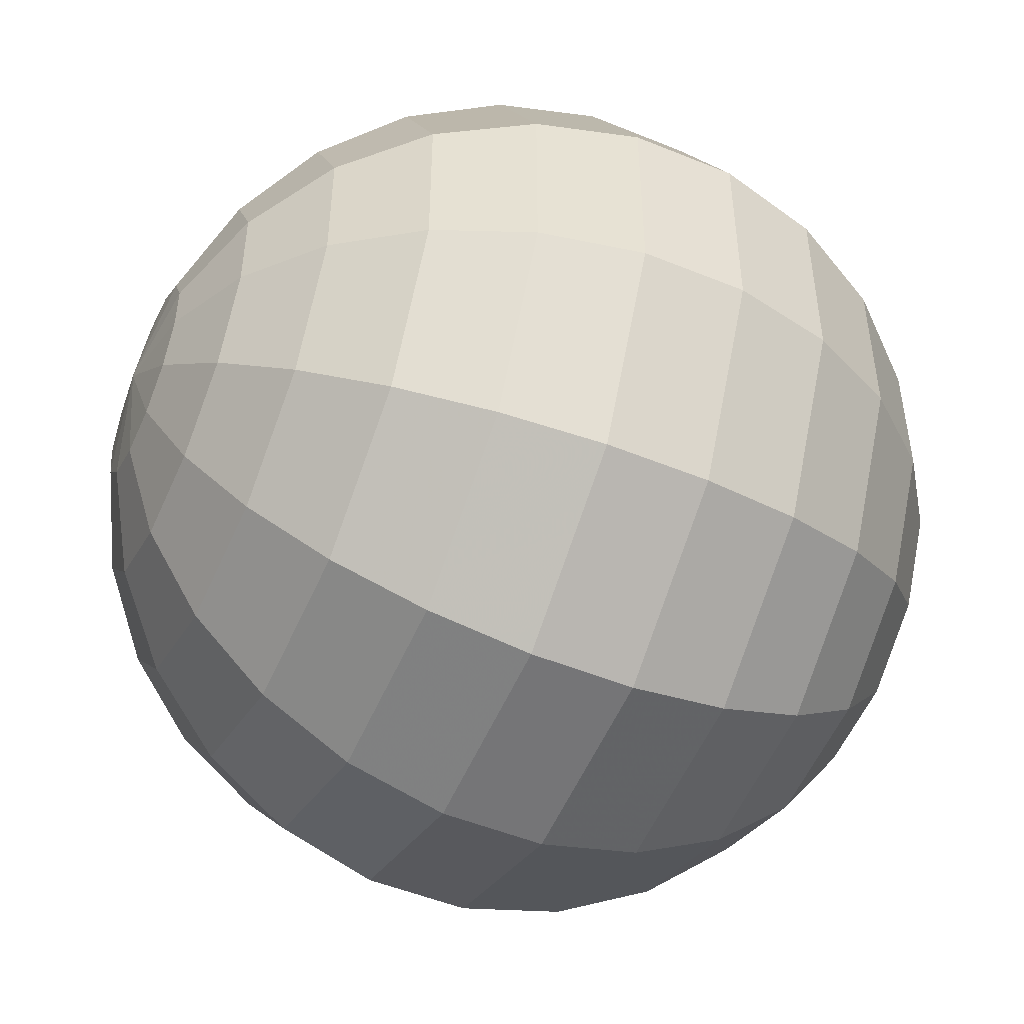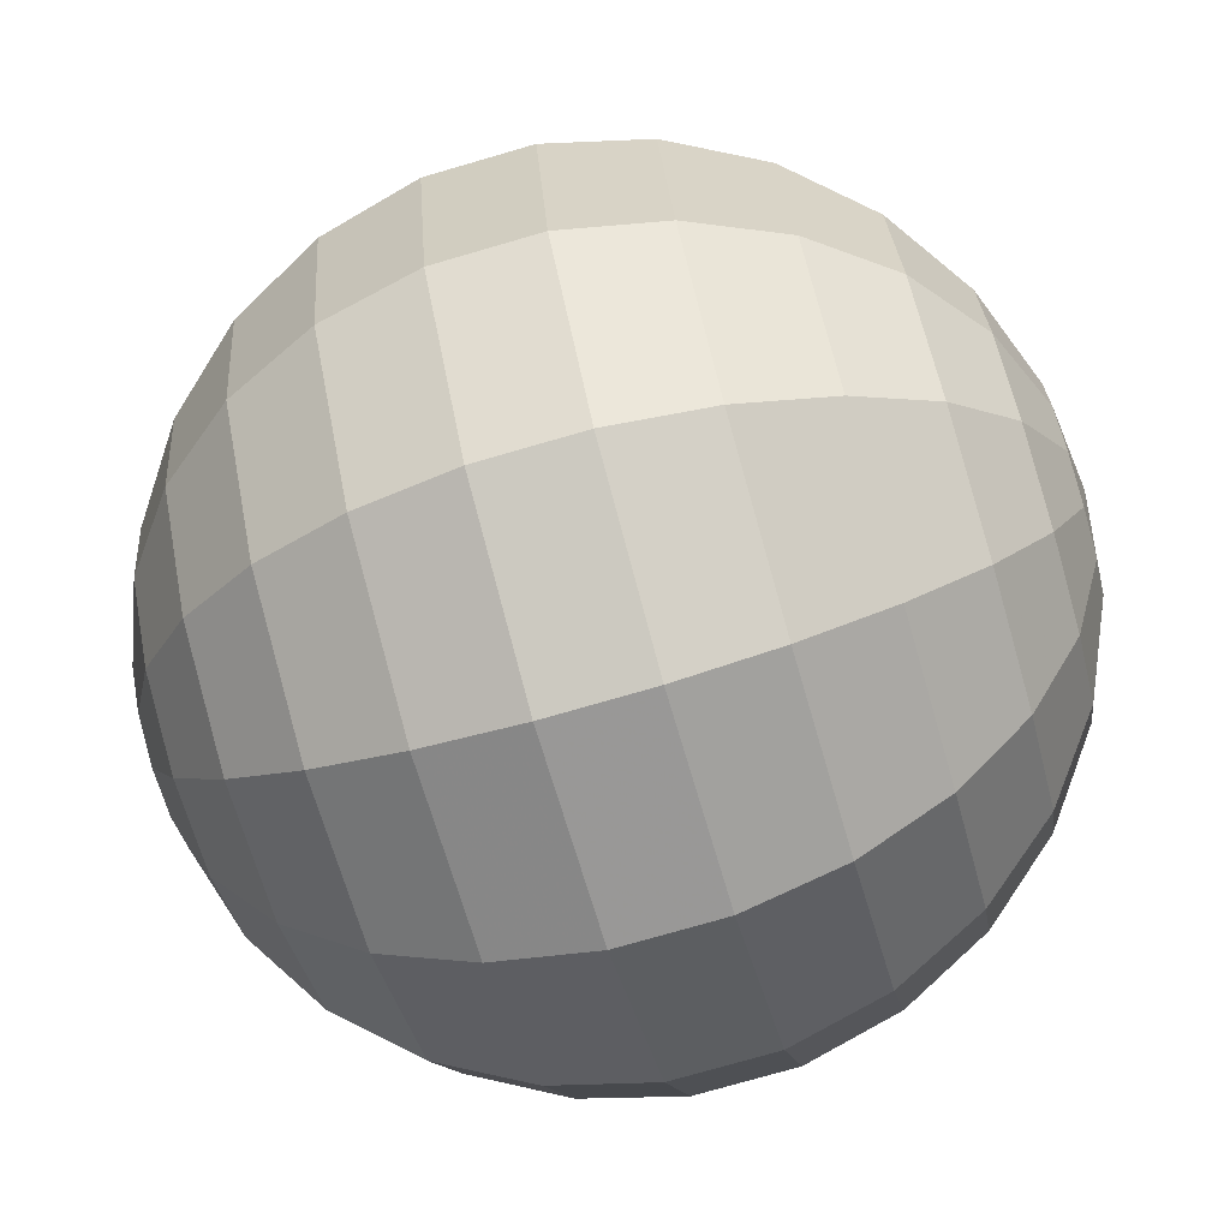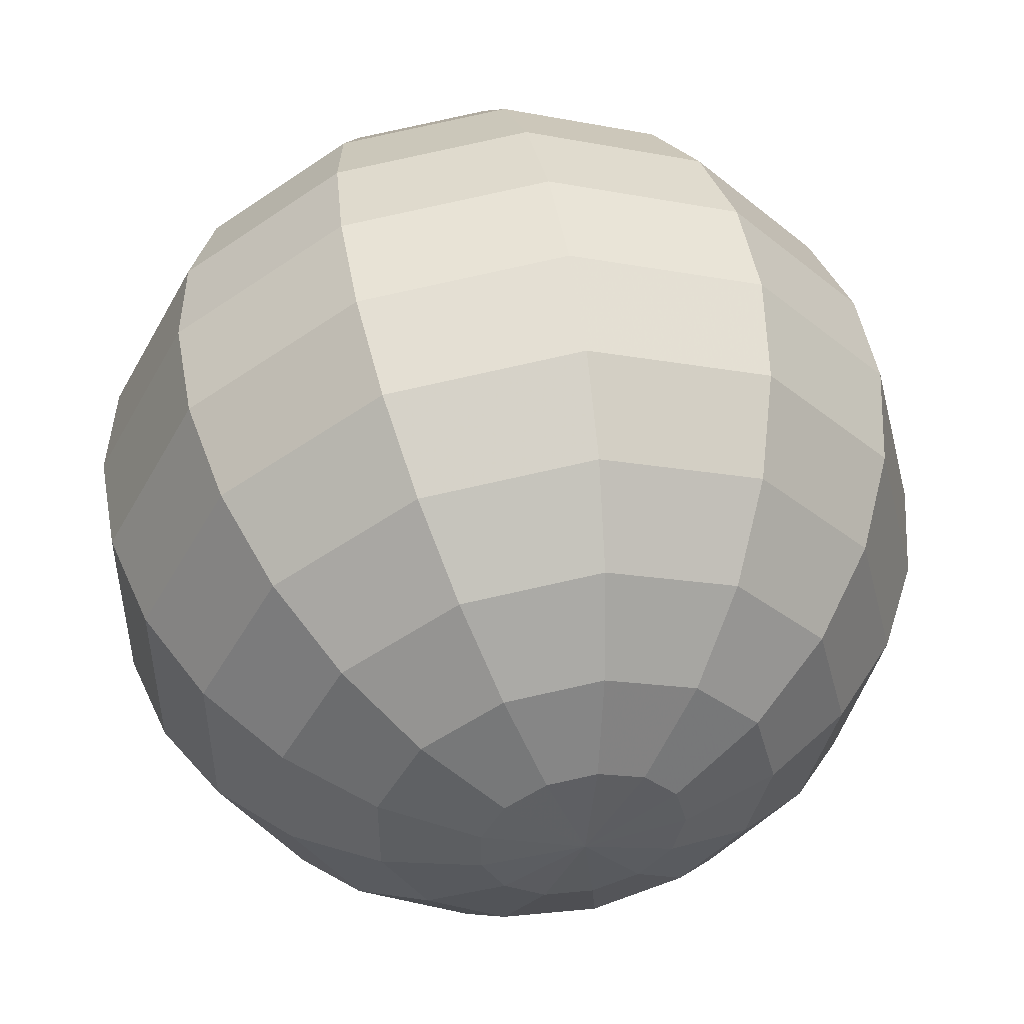
<metadata>
{"format":"obj","ext":"obj","renderer":"f3d","projection":"perspective","resolution":1024,"background":"white","views":[{"elev":-50.0,"azim":-114.3,"up":"+Z"},{"elev":-75.1,"azim":106.2,"up":"+Z"},{"elev":49.8,"azim":-10.3,"up":"+Z"}]}
</metadata>
<code>
v 2.412 -11.05 1.266
v 1.547 -11.05 2.241
v 0.3283 -11.05 2.704
v -0.9658 -11.05 2.547
v -2.039 -11.05 1.806
v -2.644 -11.05 0.6518
v -2.644 -11.05 -0.6518
v -2.039 -11.05 -1.806
v -0.9658 -11.05 -2.547
v 0.3283 -11.05 -2.704
v 1.547 -11.05 -2.241
v 2.412 -11.05 -1.266
v 2.724 -11.05 0
v 4.683 -10.08 2.458
v 3.004 -10.08 4.353
v 0.6375 -10.08 5.25
v -1.875 -10.08 4.945
v -3.959 -10.08 3.507
v -5.135 -10.08 1.266
v -5.135 -10.08 -1.266
v -3.959 -10.08 -3.507
v -1.875 -10.08 -4.945
v 0.6375 -10.08 -5.25
v 3.004 -10.08 -4.353
v 4.683 -10.08 -2.458
v 5.289 -10.08 0
v 6.682 -8.519 3.507
v 4.287 -8.519 6.211
v 0.9097 -8.519 7.492
v -2.676 -8.519 7.056
v -5.649 -8.519 5.005
v -7.327 -8.519 1.806
v -7.327 -8.519 -1.806
v -5.649 -8.519 -5.005
v -2.676 -8.519 -7.056
v 0.9097 -8.519 -7.492
v 4.287 -8.519 -6.211
v 6.682 -8.519 -3.507
v 7.547 -8.519 0
v 8.293 -6.465 4.353
v 5.321 -6.465 7.708
v 1.129 -6.465 9.298
v -3.321 -6.465 8.758
v -7.011 -6.465 6.211
v -9.094 -6.465 2.241
v -9.094 -6.465 -2.241
v -7.011 -6.465 -6.211
v -3.321 -6.465 -8.758
v 1.129 -6.465 -9.298
v 5.321 -6.465 -7.708
v 8.293 -6.465 -4.353
v 9.366 -6.465 0
v 9.422 -4.036 4.945
v 6.045 -4.036 8.758
v 1.283 -4.036 10.56
v -3.773 -4.036 9.95
v -7.965 -4.036 7.056
v -10.33 -4.036 2.547
v -10.33 -4.036 -2.547
v -7.965 -4.036 -7.056
v -3.773 -4.036 -9.95
v 1.283 -4.036 -10.56
v 6.045 -4.036 -8.758
v 9.422 -4.036 -4.945
v 10.64 -4.036 0
v 10 -1.372 5.25
v 6.418 -1.372 9.298
v 1.362 -1.372 11.22
v -4.006 -1.372 10.56
v -8.457 -1.372 7.492
v -10.97 -1.372 2.704
v -10.97 -1.372 -2.704
v -8.457 -1.372 -7.492
v -4.006 -1.372 -10.56
v 1.362 -1.372 -11.22
v 6.418 -1.372 -9.298
v 10 -1.372 -5.25
v 11.3 -1.372 0
v 10 1.372 5.25
v 6.418 1.372 9.298
v 1.362 1.372 11.22
v -4.006 1.372 10.56
v -8.457 1.372 7.492
v -10.97 1.372 2.704
v -10.97 1.372 -2.704
v -8.457 1.372 -7.492
v -4.006 1.372 -10.56
v 1.362 1.372 -11.22
v 6.418 1.372 -9.298
v 10 1.372 -5.25
v 11.3 1.372 0
v 9.422 4.036 4.945
v 6.045 4.036 8.758
v 1.283 4.036 10.56
v -3.773 4.036 9.95
v -7.965 4.036 7.056
v -10.33 4.036 2.547
v -10.33 4.036 -2.547
v -7.965 4.036 -7.056
v -3.773 4.036 -9.95
v 1.283 4.036 -10.56
v 6.045 4.036 -8.758
v 9.422 4.036 -4.945
v 10.64 4.036 0
v 8.293 6.465 4.353
v 5.321 6.465 7.708
v 1.129 6.465 9.298
v -3.321 6.465 8.758
v -7.011 6.465 6.211
v -9.094 6.465 2.241
v -9.094 6.465 -2.241
v -7.011 6.465 -6.211
v -3.321 6.465 -8.758
v 1.129 6.465 -9.298
v 5.321 6.465 -7.708
v 8.293 6.465 -4.353
v 9.366 6.465 0
v 6.682 8.519 3.507
v 4.287 8.519 6.211
v 0.9097 8.519 7.492
v -2.676 8.519 7.056
v -5.649 8.519 5.005
v -7.327 8.519 1.806
v -7.327 8.519 -1.806
v -5.649 8.519 -5.005
v -2.676 8.519 -7.056
v 0.9097 8.519 -7.492
v 4.287 8.519 -6.211
v 6.682 8.519 -3.507
v 7.547 8.519 0
v 4.683 10.08 2.458
v 3.004 10.08 4.353
v 0.6375 10.08 5.25
v -1.875 10.08 4.945
v -3.959 10.08 3.507
v -5.135 10.08 1.266
v -5.135 10.08 -1.266
v -3.959 10.08 -3.507
v -1.875 10.08 -4.945
v 0.6375 10.08 -5.25
v 3.004 10.08 -4.353
v 4.683 10.08 -2.458
v 5.289 10.08 0
v 2.412 11.05 1.266
v 1.547 11.05 2.241
v 0.3283 11.05 2.704
v -0.9658 11.05 2.547
v -2.039 11.05 1.806
v -2.644 11.05 0.6518
v -2.644 11.05 -0.6518
v -2.039 11.05 -1.806
v -0.9658 11.05 -2.547
v 0.3283 11.05 -2.704
v 1.547 11.05 -2.241
v 2.412 11.05 -1.266
v 2.724 11.05 0
v 0 -11.38 0
v 0 11.38 0
v 2.273 -10.41 1.193
v 1.458 -10.41 2.112
v 0.3094 -10.41 2.548
v -0.9101 -10.41 2.4
v -1.921 -10.41 1.702
v -2.492 -10.41 0.6142
v -2.492 -10.41 -0.6142
v -1.921 -10.41 -1.702
v -0.9101 -10.41 -2.4
v 0.3094 -10.41 -2.548
v 1.458 -10.41 -2.112
v 2.273 -10.41 -1.193
v 2.567 -10.41 0
v 4.413 -9.496 2.316
v 2.831 -9.496 4.102
v 0.6008 -9.496 4.948
v -1.767 -9.496 4.66
v -3.731 -9.496 3.305
v -4.839 -9.496 1.193
v -4.839 -9.496 -1.193
v -3.731 -9.496 -3.305
v -1.767 -9.496 -4.66
v 0.6008 -9.496 -4.948
v 2.831 -9.496 -4.102
v 4.413 -9.496 -2.316
v 4.984 -9.496 0
v 6.297 -8.028 3.305
v 4.04 -8.028 5.853
v 0.8572 -8.028 7.06
v -2.522 -8.028 6.65
v -5.323 -8.028 4.716
v -6.905 -8.028 1.702
v -6.905 -8.028 -1.702
v -5.323 -8.028 -4.716
v -2.522 -8.028 -6.65
v 0.8572 -8.028 -7.06
v 4.04 -8.028 -5.853
v 6.297 -8.028 -3.305
v 7.112 -8.028 0
v 7.815 -6.092 4.102
v 5.014 -6.092 7.264
v 1.064 -6.092 8.762
v -3.13 -6.092 8.253
v -6.607 -6.092 5.853
v -8.57 -6.092 2.112
v -8.57 -6.092 -2.112
v -6.607 -6.092 -5.853
v -3.13 -6.092 -8.253
v 1.064 -6.092 -8.762
v 5.014 -6.092 -7.264
v 7.815 -6.092 -4.102
v 8.826 -6.092 0
v 8.879 -3.803 4.66
v 5.697 -3.803 8.253
v 1.209 -3.803 9.955
v -3.556 -3.803 9.376
v -7.506 -3.803 6.65
v -9.736 -3.803 2.4
v -9.736 -3.803 -2.4
v -7.506 -3.803 -6.65
v -3.556 -3.803 -9.376
v 1.209 -3.803 -9.955
v 5.697 -3.803 -8.253
v 8.879 -3.803 -4.66
v 10.03 -3.803 0
v 9.427 -1.293 4.948
v 6.048 -1.293 8.762
v 1.283 -1.293 10.57
v -3.775 -1.293 9.955
v -7.969 -1.293 7.06
v -10.34 -1.293 2.548
v -10.34 -1.293 -2.548
v -7.969 -1.293 -7.06
v -3.775 -1.293 -9.955
v 1.283 -1.293 -10.57
v 6.048 -1.293 -8.762
v 9.427 -1.293 -4.948
v 10.65 -1.293 0
v 9.427 1.293 4.948
v 6.048 1.293 8.762
v 1.283 1.293 10.57
v -3.775 1.293 9.955
v -7.969 1.293 7.06
v -10.34 1.293 2.548
v -10.34 1.293 -2.548
v -7.969 1.293 -7.06
v -3.775 1.293 -9.955
v 1.283 1.293 -10.57
v 6.048 1.293 -8.762
v 9.427 1.293 -4.948
v 10.65 1.293 0
v 8.879 3.803 4.66
v 5.697 3.803 8.253
v 1.209 3.803 9.955
v -3.556 3.803 9.376
v -7.506 3.803 6.65
v -9.736 3.803 2.4
v -9.736 3.803 -2.4
v -7.506 3.803 -6.65
v -3.556 3.803 -9.376
v 1.209 3.803 -9.955
v 5.697 3.803 -8.253
v 8.879 3.803 -4.66
v 10.03 3.803 0
v 7.815 6.092 4.102
v 5.014 6.092 7.264
v 1.064 6.092 8.762
v -3.13 6.092 8.253
v -6.607 6.092 5.853
v -8.57 6.092 2.112
v -8.57 6.092 -2.112
v -6.607 6.092 -5.853
v -3.13 6.092 -8.253
v 1.064 6.092 -8.762
v 5.014 6.092 -7.264
v 7.815 6.092 -4.102
v 8.826 6.092 0
v 6.297 8.028 3.305
v 4.04 8.028 5.853
v 0.8572 8.028 7.06
v -2.522 8.028 6.65
v -5.323 8.028 4.716
v -6.905 8.028 1.702
v -6.905 8.028 -1.702
v -5.323 8.028 -4.716
v -2.522 8.028 -6.65
v 0.8572 8.028 -7.06
v 4.04 8.028 -5.853
v 6.297 8.028 -3.305
v 7.112 8.028 0
v 4.413 9.496 2.316
v 2.831 9.496 4.102
v 0.6008 9.496 4.948
v -1.767 9.496 4.66
v -3.731 9.496 3.305
v -4.839 9.496 1.193
v -4.839 9.496 -1.193
v -3.731 9.496 -3.305
v -1.767 9.496 -4.66
v 0.6008 9.496 -4.948
v 2.831 9.496 -4.102
v 4.413 9.496 -2.316
v 4.984 9.496 0
v 2.273 10.41 1.193
v 1.458 10.41 2.112
v 0.3094 10.41 2.548
v -0.9101 10.41 2.4
v -1.921 10.41 1.702
v -2.492 10.41 0.6142
v -2.492 10.41 -0.6142
v -1.921 10.41 -1.702
v -0.9101 10.41 -2.4
v 0.3094 10.41 -2.548
v 1.458 10.41 -2.112
v 2.273 10.41 -1.193
v 2.567 10.41 0
v 0 -10.72 0
v 0 10.72 0
f 15 2 14
f 14 2 1
f 16 3 15
f 15 3 2
f 17 4 16
f 16 4 3
f 18 5 17
f 17 5 4
f 19 6 18
f 18 6 5
f 20 7 19
f 19 7 6
f 21 8 20
f 20 8 7
f 22 9 21
f 21 9 8
f 23 10 22
f 22 10 9
f 24 11 23
f 23 11 10
f 25 12 24
f 24 12 11
f 26 13 25
f 25 13 12
f 14 1 26
f 26 1 13
f 28 15 27
f 27 15 14
f 29 16 28
f 28 16 15
f 30 17 29
f 29 17 16
f 31 18 30
f 30 18 17
f 32 19 31
f 31 19 18
f 33 20 32
f 32 20 19
f 34 21 33
f 33 21 20
f 35 22 34
f 34 22 21
f 36 23 35
f 35 23 22
f 37 24 36
f 36 24 23
f 38 25 37
f 37 25 24
f 39 26 38
f 38 26 25
f 27 14 39
f 39 14 26
f 41 28 40
f 40 28 27
f 42 29 41
f 41 29 28
f 43 30 42
f 42 30 29
f 44 31 43
f 43 31 30
f 45 32 44
f 44 32 31
f 46 33 45
f 45 33 32
f 47 34 46
f 46 34 33
f 48 35 47
f 47 35 34
f 49 36 48
f 48 36 35
f 50 37 49
f 49 37 36
f 51 38 50
f 50 38 37
f 52 39 51
f 51 39 38
f 40 27 52
f 52 27 39
f 54 41 53
f 53 41 40
f 55 42 54
f 54 42 41
f 56 43 55
f 55 43 42
f 57 44 56
f 56 44 43
f 58 45 57
f 57 45 44
f 59 46 58
f 58 46 45
f 60 47 59
f 59 47 46
f 61 48 60
f 60 48 47
f 62 49 61
f 61 49 48
f 63 50 62
f 62 50 49
f 64 51 63
f 63 51 50
f 65 52 64
f 64 52 51
f 53 40 65
f 65 40 52
f 67 54 66
f 66 54 53
f 68 55 67
f 67 55 54
f 69 56 68
f 68 56 55
f 70 57 69
f 69 57 56
f 71 58 70
f 70 58 57
f 72 59 71
f 71 59 58
f 73 60 72
f 72 60 59
f 74 61 73
f 73 61 60
f 75 62 74
f 74 62 61
f 76 63 75
f 75 63 62
f 77 64 76
f 76 64 63
f 78 65 77
f 77 65 64
f 66 53 78
f 78 53 65
f 80 67 79
f 79 67 66
f 81 68 80
f 80 68 67
f 82 69 81
f 81 69 68
f 83 70 82
f 82 70 69
f 84 71 83
f 83 71 70
f 85 72 84
f 84 72 71
f 86 73 85
f 85 73 72
f 87 74 86
f 86 74 73
f 88 75 87
f 87 75 74
f 89 76 88
f 88 76 75
f 90 77 89
f 89 77 76
f 91 78 90
f 90 78 77
f 79 66 91
f 91 66 78
f 93 80 92
f 92 80 79
f 94 81 93
f 93 81 80
f 95 82 94
f 94 82 81
f 96 83 95
f 95 83 82
f 97 84 96
f 96 84 83
f 98 85 97
f 97 85 84
f 99 86 98
f 98 86 85
f 100 87 99
f 99 87 86
f 101 88 100
f 100 88 87
f 102 89 101
f 101 89 88
f 103 90 102
f 102 90 89
f 104 91 103
f 103 91 90
f 92 79 104
f 104 79 91
f 106 93 105
f 105 93 92
f 107 94 106
f 106 94 93
f 108 95 107
f 107 95 94
f 109 96 108
f 108 96 95
f 110 97 109
f 109 97 96
f 111 98 110
f 110 98 97
f 112 99 111
f 111 99 98
f 113 100 112
f 112 100 99
f 114 101 113
f 113 101 100
f 115 102 114
f 114 102 101
f 116 103 115
f 115 103 102
f 117 104 116
f 116 104 103
f 105 92 117
f 117 92 104
f 119 106 118
f 118 106 105
f 120 107 119
f 119 107 106
f 121 108 120
f 120 108 107
f 122 109 121
f 121 109 108
f 123 110 122
f 122 110 109
f 124 111 123
f 123 111 110
f 125 112 124
f 124 112 111
f 126 113 125
f 125 113 112
f 127 114 126
f 126 114 113
f 128 115 127
f 127 115 114
f 129 116 128
f 128 116 115
f 130 117 129
f 129 117 116
f 118 105 130
f 130 105 117
f 132 119 131
f 131 119 118
f 133 120 132
f 132 120 119
f 134 121 133
f 133 121 120
f 135 122 134
f 134 122 121
f 136 123 135
f 135 123 122
f 137 124 136
f 136 124 123
f 138 125 137
f 137 125 124
f 139 126 138
f 138 126 125
f 140 127 139
f 139 127 126
f 141 128 140
f 140 128 127
f 142 129 141
f 141 129 128
f 143 130 142
f 142 130 129
f 131 118 143
f 143 118 130
f 145 132 144
f 144 132 131
f 146 133 145
f 145 133 132
f 147 134 146
f 146 134 133
f 148 135 147
f 147 135 134
f 149 136 148
f 148 136 135
f 150 137 149
f 149 137 136
f 151 138 150
f 150 138 137
f 152 139 151
f 151 139 138
f 153 140 152
f 152 140 139
f 154 141 153
f 153 141 140
f 155 142 154
f 154 142 141
f 156 143 155
f 155 143 142
f 144 131 156
f 156 131 143
f 157 1 2
f 157 2 3
f 157 3 4
f 157 4 5
f 157 5 6
f 157 6 7
f 157 7 8
f 157 8 9
f 157 9 10
f 157 10 11
f 157 11 12
f 157 12 13
f 157 13 1
f 158 145 144
f 158 146 145
f 158 147 146
f 158 148 147
f 158 149 148
f 158 150 149
f 158 151 150
f 158 152 151
f 158 153 152
f 158 154 153
f 158 155 154
f 158 156 155
f 158 144 156
f 173 172 160
f 160 172 159
f 174 173 161
f 161 173 160
f 175 174 162
f 162 174 161
f 176 175 163
f 163 175 162
f 177 176 164
f 164 176 163
f 178 177 165
f 165 177 164
f 179 178 166
f 166 178 165
f 180 179 167
f 167 179 166
f 181 180 168
f 168 180 167
f 182 181 169
f 169 181 168
f 183 182 170
f 170 182 169
f 184 183 171
f 171 183 170
f 172 184 159
f 159 184 171
f 186 185 173
f 173 185 172
f 187 186 174
f 174 186 173
f 188 187 175
f 175 187 174
f 189 188 176
f 176 188 175
f 190 189 177
f 177 189 176
f 191 190 178
f 178 190 177
f 192 191 179
f 179 191 178
f 193 192 180
f 180 192 179
f 194 193 181
f 181 193 180
f 195 194 182
f 182 194 181
f 196 195 183
f 183 195 182
f 197 196 184
f 184 196 183
f 185 197 172
f 172 197 184
f 199 198 186
f 186 198 185
f 200 199 187
f 187 199 186
f 201 200 188
f 188 200 187
f 202 201 189
f 189 201 188
f 203 202 190
f 190 202 189
f 204 203 191
f 191 203 190
f 205 204 192
f 192 204 191
f 206 205 193
f 193 205 192
f 207 206 194
f 194 206 193
f 208 207 195
f 195 207 194
f 209 208 196
f 196 208 195
f 210 209 197
f 197 209 196
f 198 210 185
f 185 210 197
f 212 211 199
f 199 211 198
f 213 212 200
f 200 212 199
f 214 213 201
f 201 213 200
f 215 214 202
f 202 214 201
f 216 215 203
f 203 215 202
f 217 216 204
f 204 216 203
f 218 217 205
f 205 217 204
f 219 218 206
f 206 218 205
f 220 219 207
f 207 219 206
f 221 220 208
f 208 220 207
f 222 221 209
f 209 221 208
f 223 222 210
f 210 222 209
f 211 223 198
f 198 223 210
f 225 224 212
f 212 224 211
f 226 225 213
f 213 225 212
f 227 226 214
f 214 226 213
f 228 227 215
f 215 227 214
f 229 228 216
f 216 228 215
f 230 229 217
f 217 229 216
f 231 230 218
f 218 230 217
f 232 231 219
f 219 231 218
f 233 232 220
f 220 232 219
f 234 233 221
f 221 233 220
f 235 234 222
f 222 234 221
f 236 235 223
f 223 235 222
f 224 236 211
f 211 236 223
f 238 237 225
f 225 237 224
f 239 238 226
f 226 238 225
f 240 239 227
f 227 239 226
f 241 240 228
f 228 240 227
f 242 241 229
f 229 241 228
f 243 242 230
f 230 242 229
f 244 243 231
f 231 243 230
f 245 244 232
f 232 244 231
f 246 245 233
f 233 245 232
f 247 246 234
f 234 246 233
f 248 247 235
f 235 247 234
f 249 248 236
f 236 248 235
f 237 249 224
f 224 249 236
f 251 250 238
f 238 250 237
f 252 251 239
f 239 251 238
f 253 252 240
f 240 252 239
f 254 253 241
f 241 253 240
f 255 254 242
f 242 254 241
f 256 255 243
f 243 255 242
f 257 256 244
f 244 256 243
f 258 257 245
f 245 257 244
f 259 258 246
f 246 258 245
f 260 259 247
f 247 259 246
f 261 260 248
f 248 260 247
f 262 261 249
f 249 261 248
f 250 262 237
f 237 262 249
f 264 263 251
f 251 263 250
f 265 264 252
f 252 264 251
f 266 265 253
f 253 265 252
f 267 266 254
f 254 266 253
f 268 267 255
f 255 267 254
f 269 268 256
f 256 268 255
f 270 269 257
f 257 269 256
f 271 270 258
f 258 270 257
f 272 271 259
f 259 271 258
f 273 272 260
f 260 272 259
f 274 273 261
f 261 273 260
f 275 274 262
f 262 274 261
f 263 275 250
f 250 275 262
f 277 276 264
f 264 276 263
f 278 277 265
f 265 277 264
f 279 278 266
f 266 278 265
f 280 279 267
f 267 279 266
f 281 280 268
f 268 280 267
f 282 281 269
f 269 281 268
f 283 282 270
f 270 282 269
f 284 283 271
f 271 283 270
f 285 284 272
f 272 284 271
f 286 285 273
f 273 285 272
f 287 286 274
f 274 286 273
f 288 287 275
f 275 287 274
f 276 288 263
f 263 288 275
f 290 289 277
f 277 289 276
f 291 290 278
f 278 290 277
f 292 291 279
f 279 291 278
f 293 292 280
f 280 292 279
f 294 293 281
f 281 293 280
f 295 294 282
f 282 294 281
f 296 295 283
f 283 295 282
f 297 296 284
f 284 296 283
f 298 297 285
f 285 297 284
f 299 298 286
f 286 298 285
f 300 299 287
f 287 299 286
f 301 300 288
f 288 300 287
f 289 301 276
f 276 301 288
f 303 302 290
f 290 302 289
f 304 303 291
f 291 303 290
f 305 304 292
f 292 304 291
f 306 305 293
f 293 305 292
f 307 306 294
f 294 306 293
f 308 307 295
f 295 307 294
f 309 308 296
f 296 308 295
f 310 309 297
f 297 309 296
f 311 310 298
f 298 310 297
f 312 311 299
f 299 311 298
f 313 312 300
f 300 312 299
f 314 313 301
f 301 313 300
f 302 314 289
f 289 314 301
f 159 315 160
f 160 315 161
f 161 315 162
f 162 315 163
f 163 315 164
f 164 315 165
f 165 315 166
f 166 315 167
f 167 315 168
f 168 315 169
f 169 315 170
f 170 315 171
f 171 315 159
f 303 316 302
f 304 316 303
f 305 316 304
f 306 316 305
f 307 316 306
f 308 316 307
f 309 316 308
f 310 316 309
f 311 316 310
f 312 316 311
f 313 316 312
f 314 316 313
f 302 316 314

</code>
